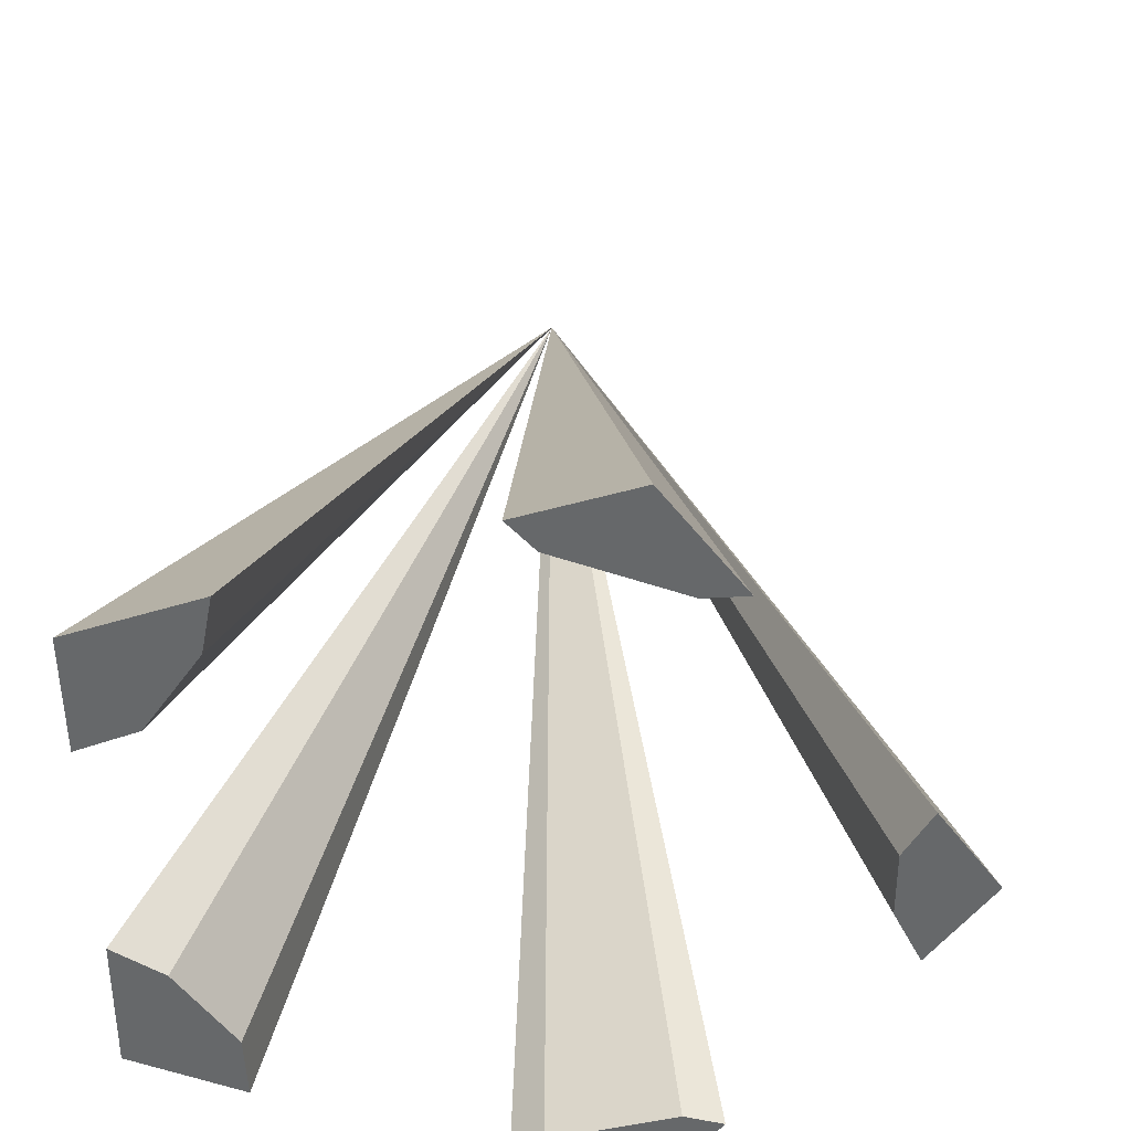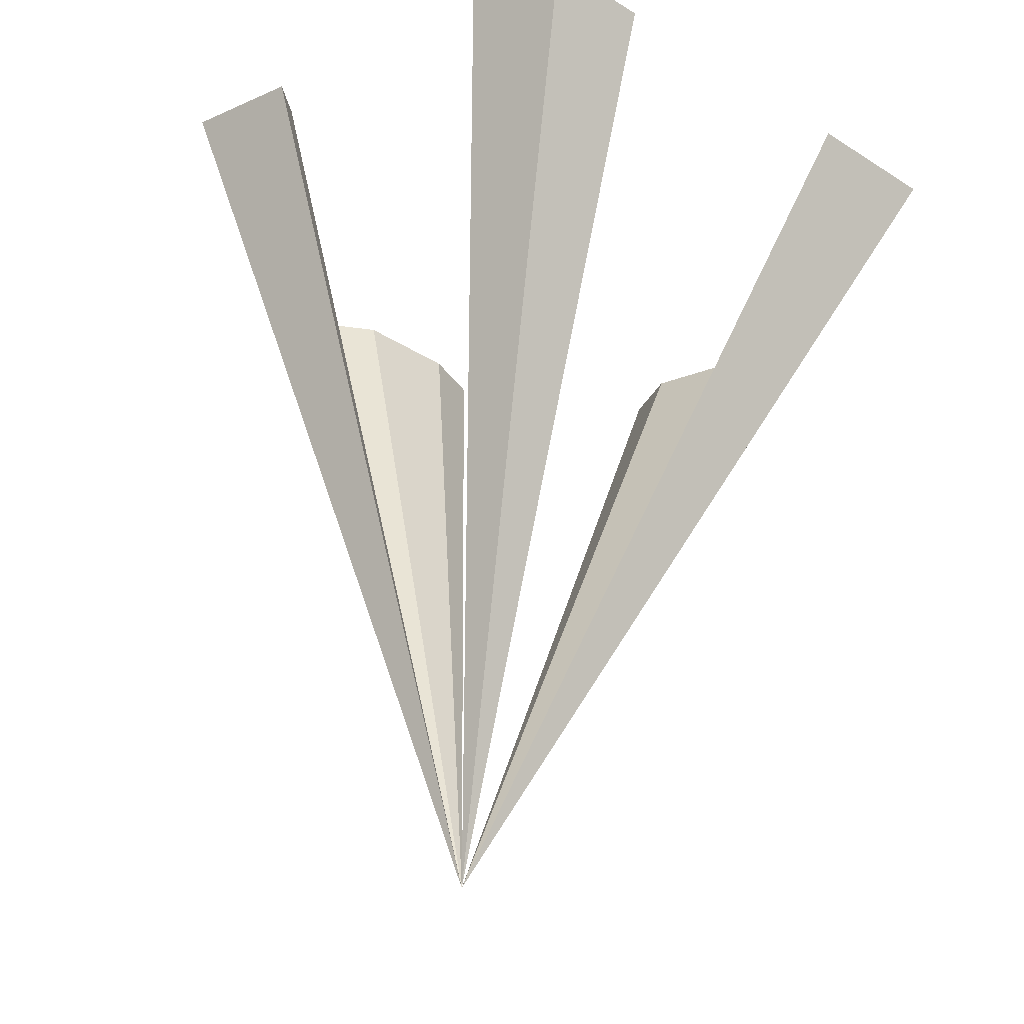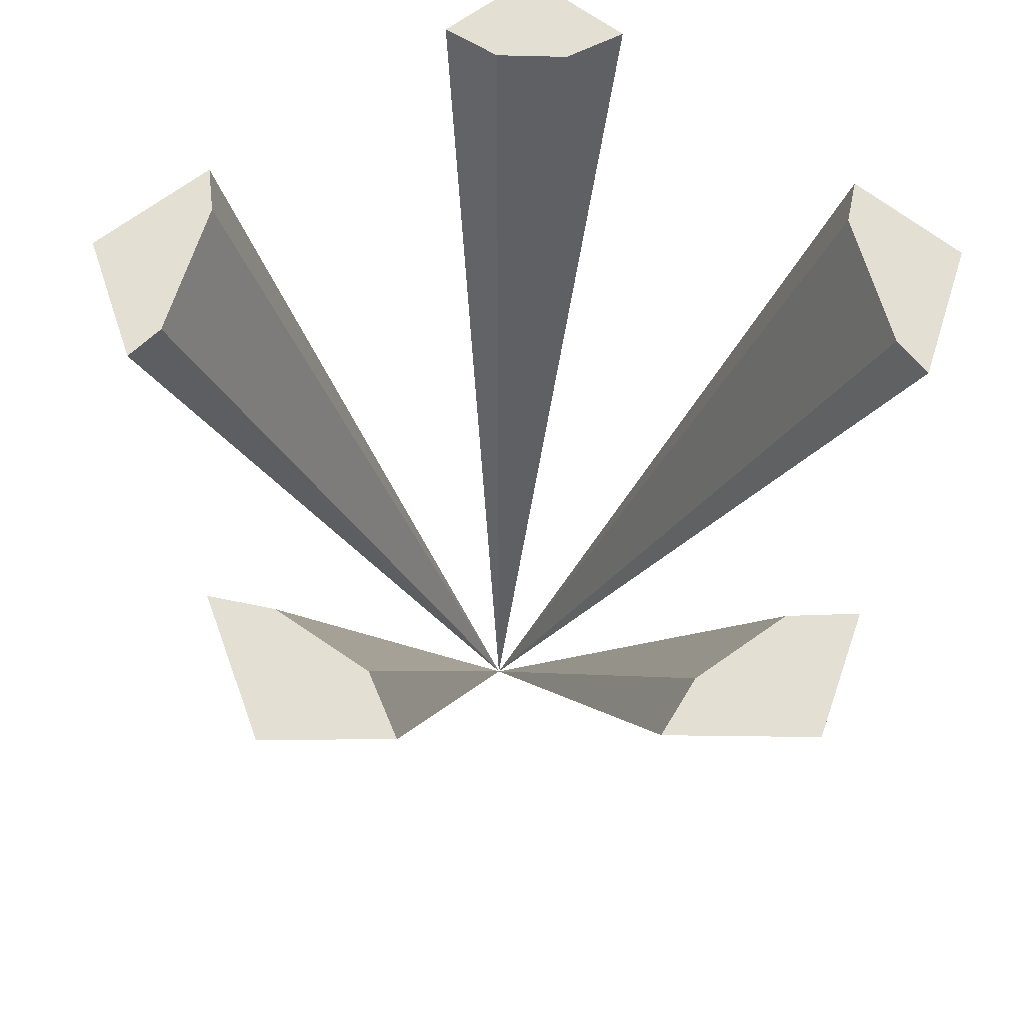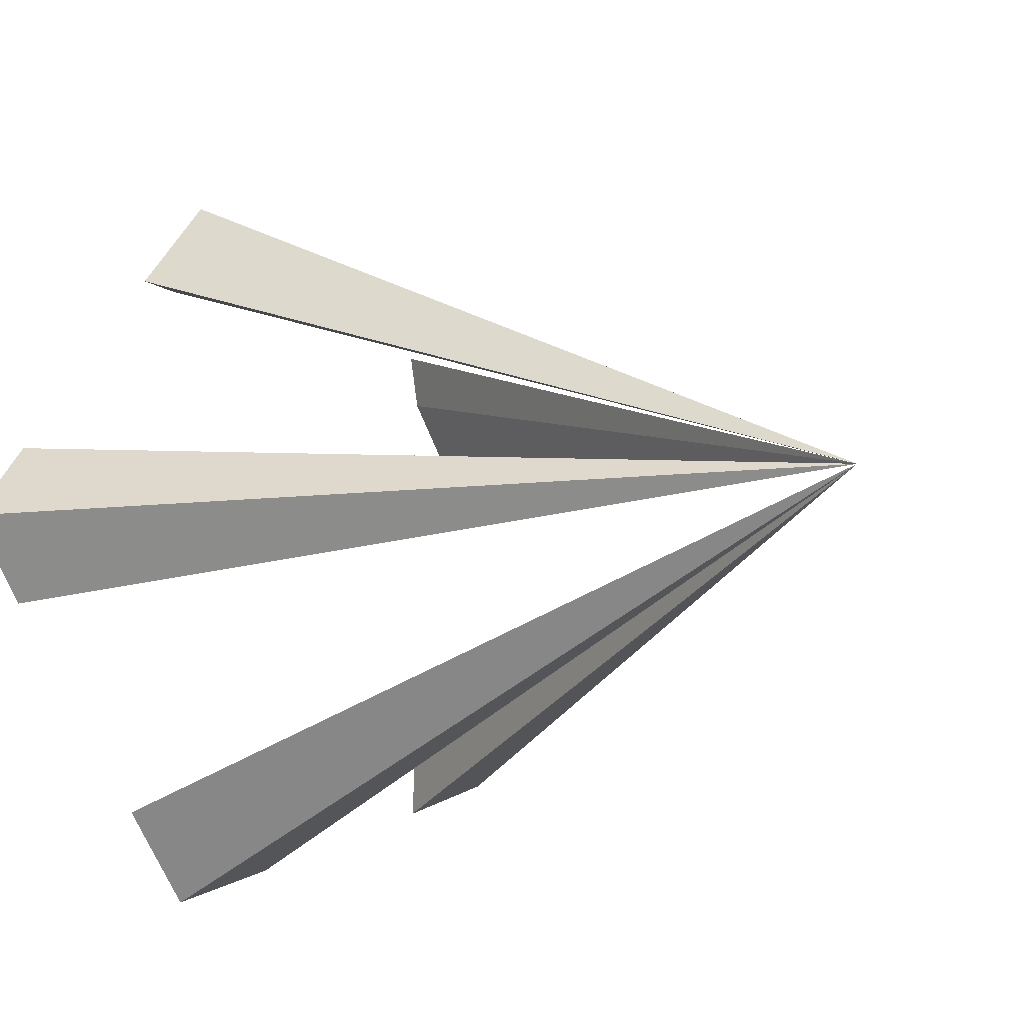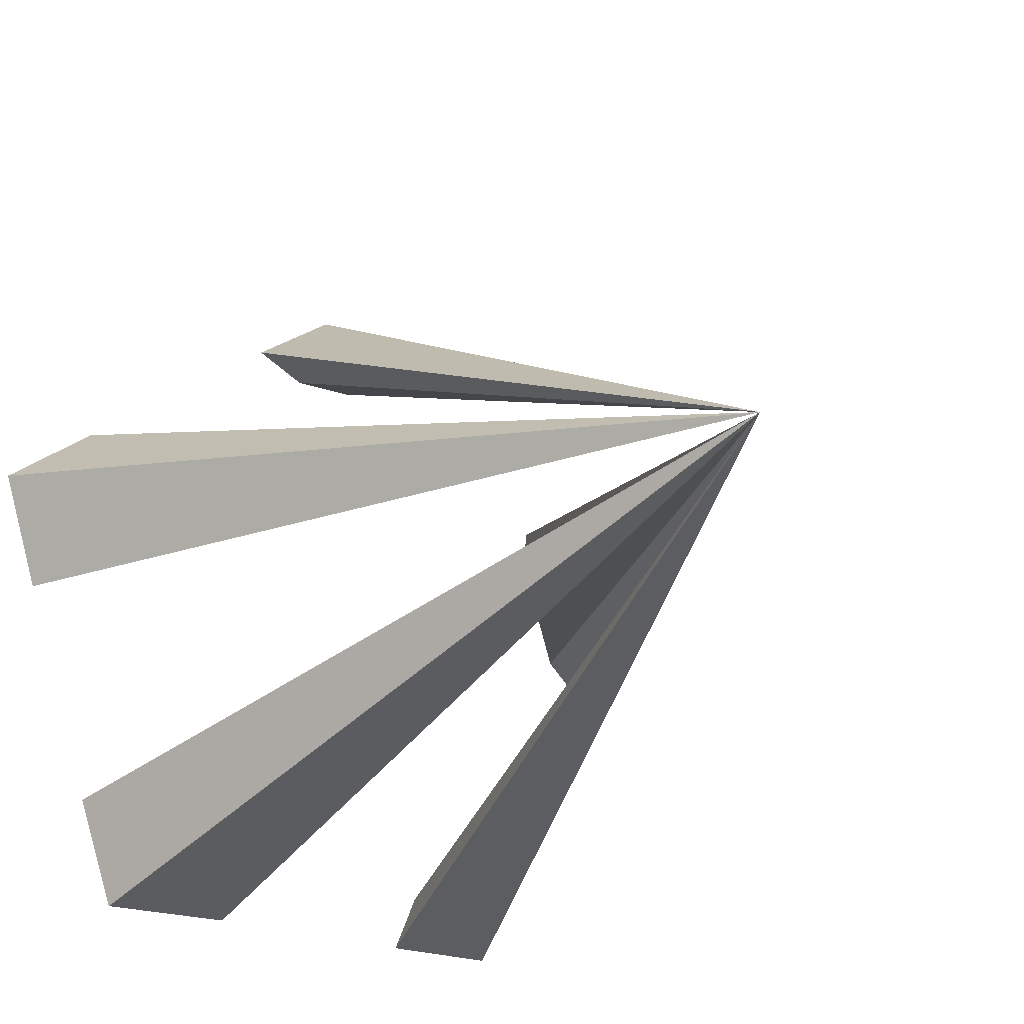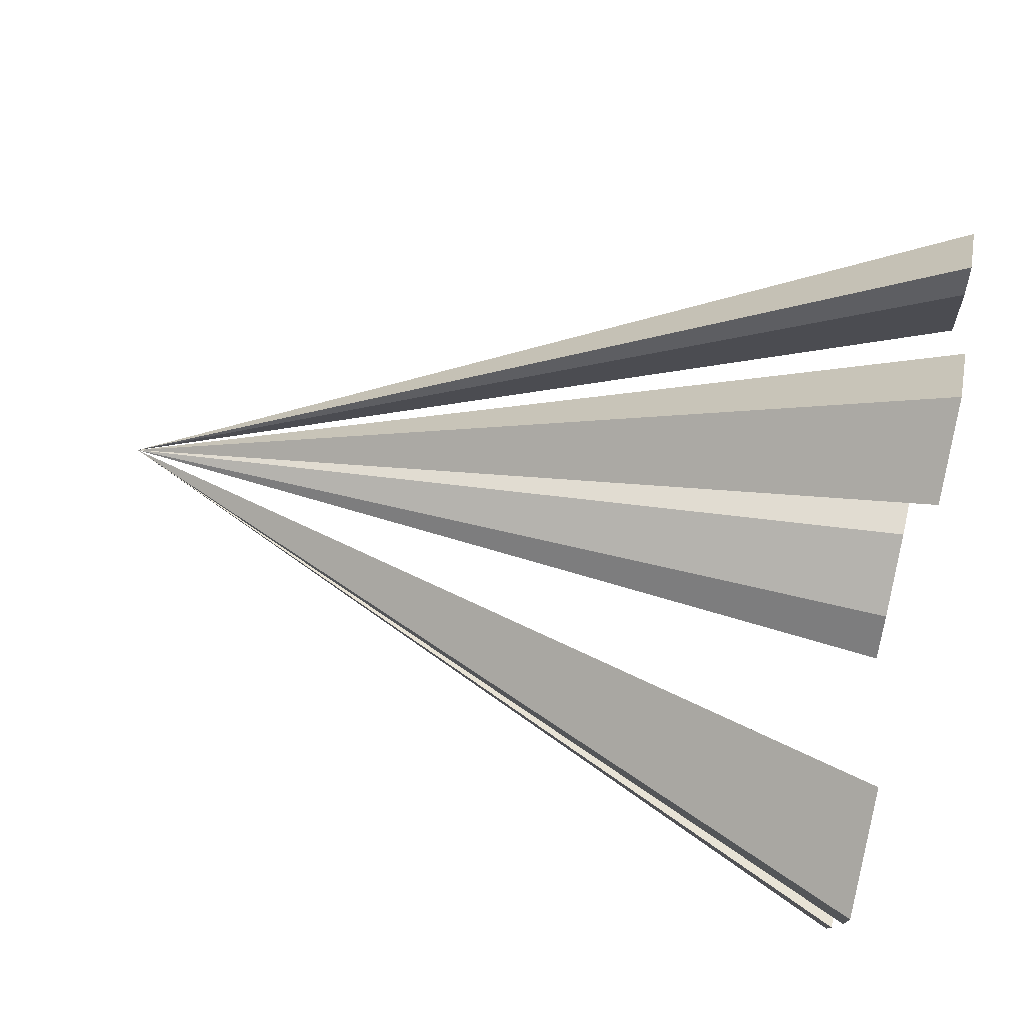
<metadata>
{"format":"obj","ext":"obj","renderer":"f3d","projection":"perspective","resolution":1024,"background":"white","views":[{"elev":37.4,"azim":92.9,"up":"+Z"},{"elev":57.0,"azim":-83.4,"up":"+Y"},{"elev":-22.3,"azim":87.7,"up":"+Y"},{"elev":-10.2,"azim":-136.2,"up":"+Z"},{"elev":-21.0,"azim":-123.3,"up":"+Y"},{"elev":60.7,"azim":13.3,"up":"+Y"}]}
</metadata>
<code>
o Cone.002_0
v 1.5 2.067 2.597
v -4.5 2.001 0
v 1.5 2.262 2.39
v 1.5 3.145 2.104
v 1.5 3.444 2.134
v 1.5 2.879 2.868
v 1.5 5.003 0
v -4.5 2.001 0
v 1.5 4.574 0.5808
v 1.5 4.378 0.2313
v 1.5 4.376 -0.2444
v 1.5 4.57 -0.6294
v 1.5 -0.04283 1.006
v -4.5 2.001 0
v 1.5 0.3553 1.593
v 1.5 0.4361 2.013
v 1.5 -0.4874 1.677
v 1.5 -0.4729 0.8259
v 1.5 3.438 -2.165
v -4.5 2.001 0
v 1.5 3.159 -2.108
v 1.5 2.271 -2.379
v 1.5 2.044 -2.575
v 1.5 2.929 -2.852
v 1.5 0.3558 -1.575
v -4.5 2.001 0
v 1.5 -0.06042 -1
v 1.5 -0.4273 -0.7809
v 1.5 -0.4273 -1.763
v 1.5 0.3781 -2.04
f 1 2 3
f 3 2 4
f 4 2 5
f 5 2 6
f 6 2 1
f 1 3 4 5 6
f 7 8 9
f 9 8 10
f 10 8 11
f 11 8 12
f 12 8 7
f 7 9 10 11 12
f 13 14 15
f 15 14 16
f 16 14 17
f 17 14 18
f 18 14 13
f 13 15 16 17 18
f 19 20 21
f 21 20 22
f 22 20 23
f 23 20 24
f 24 20 19
f 19 21 22 23 24
f 25 26 27
f 27 26 28
f 28 26 29
f 29 26 30
f 30 26 25
f 25 27 28 29 30

</code>
